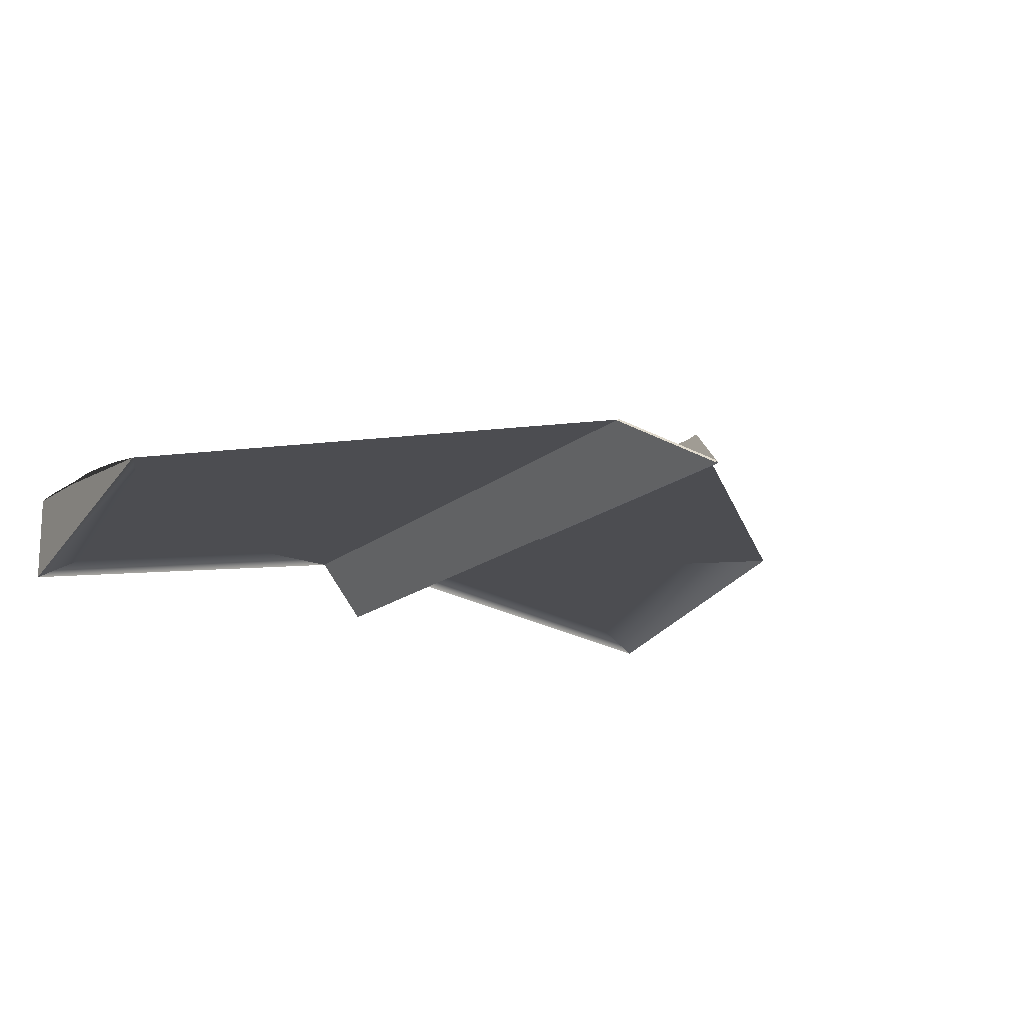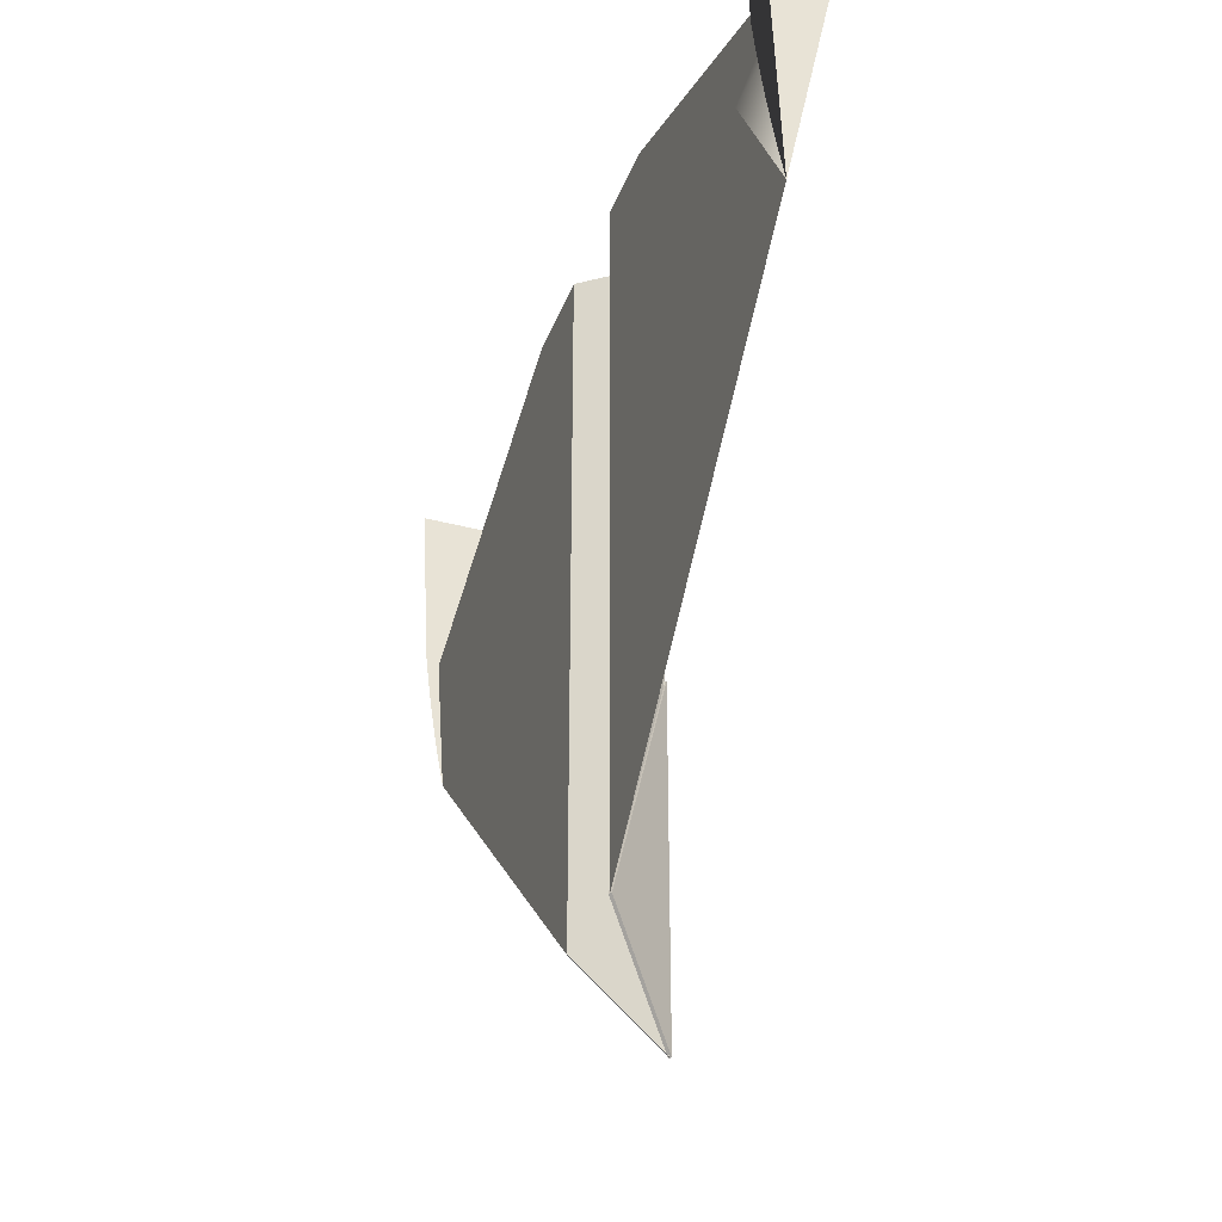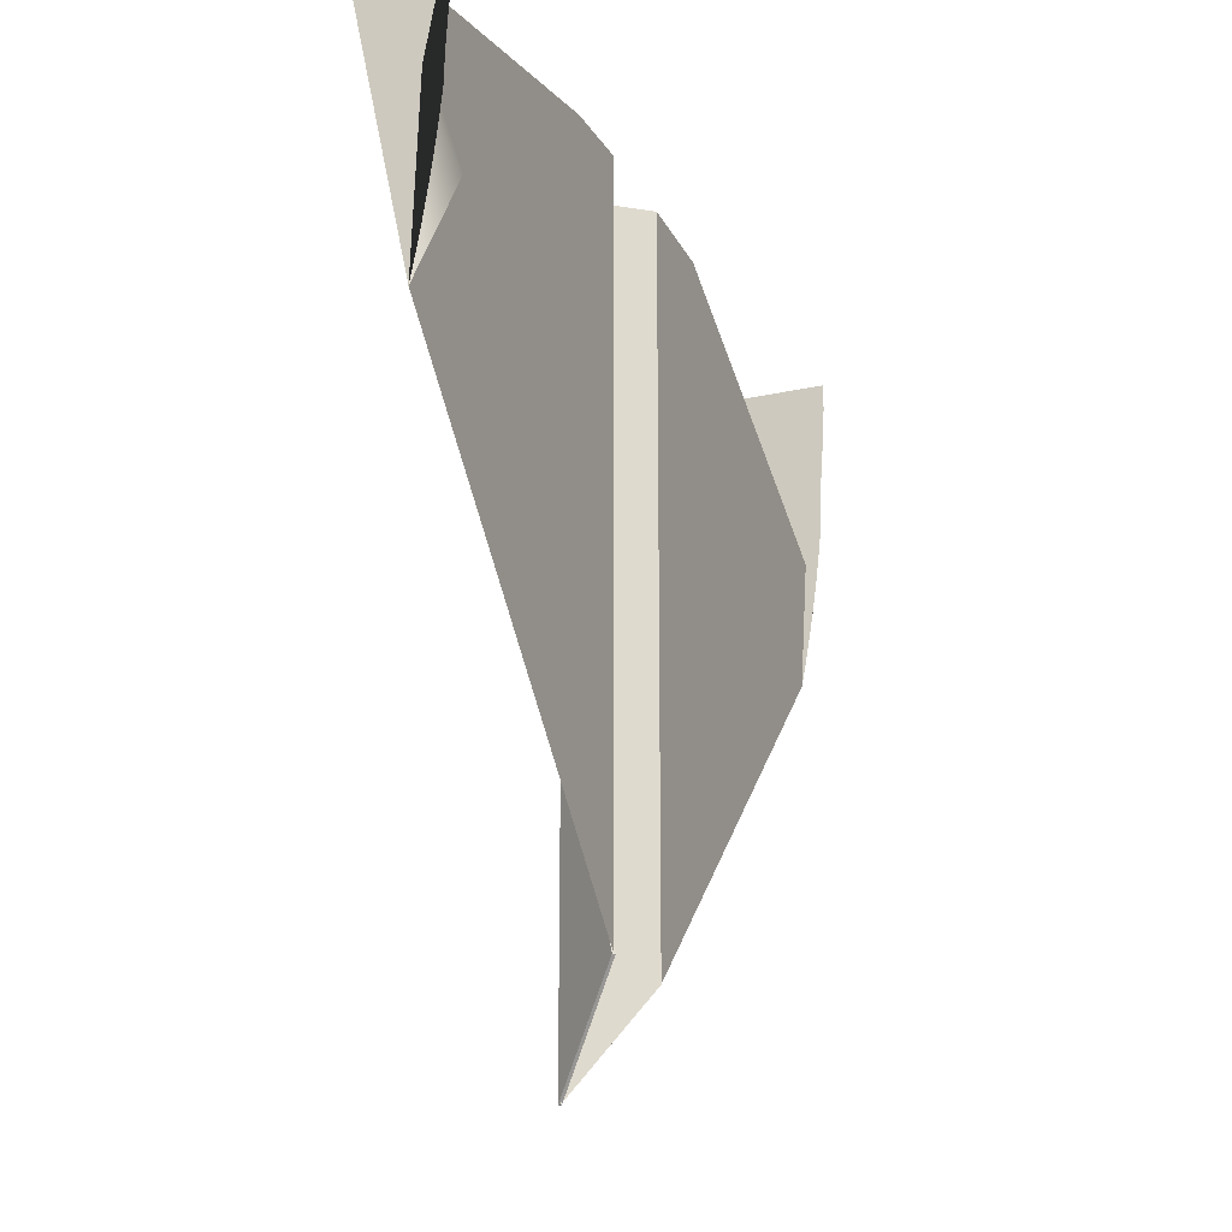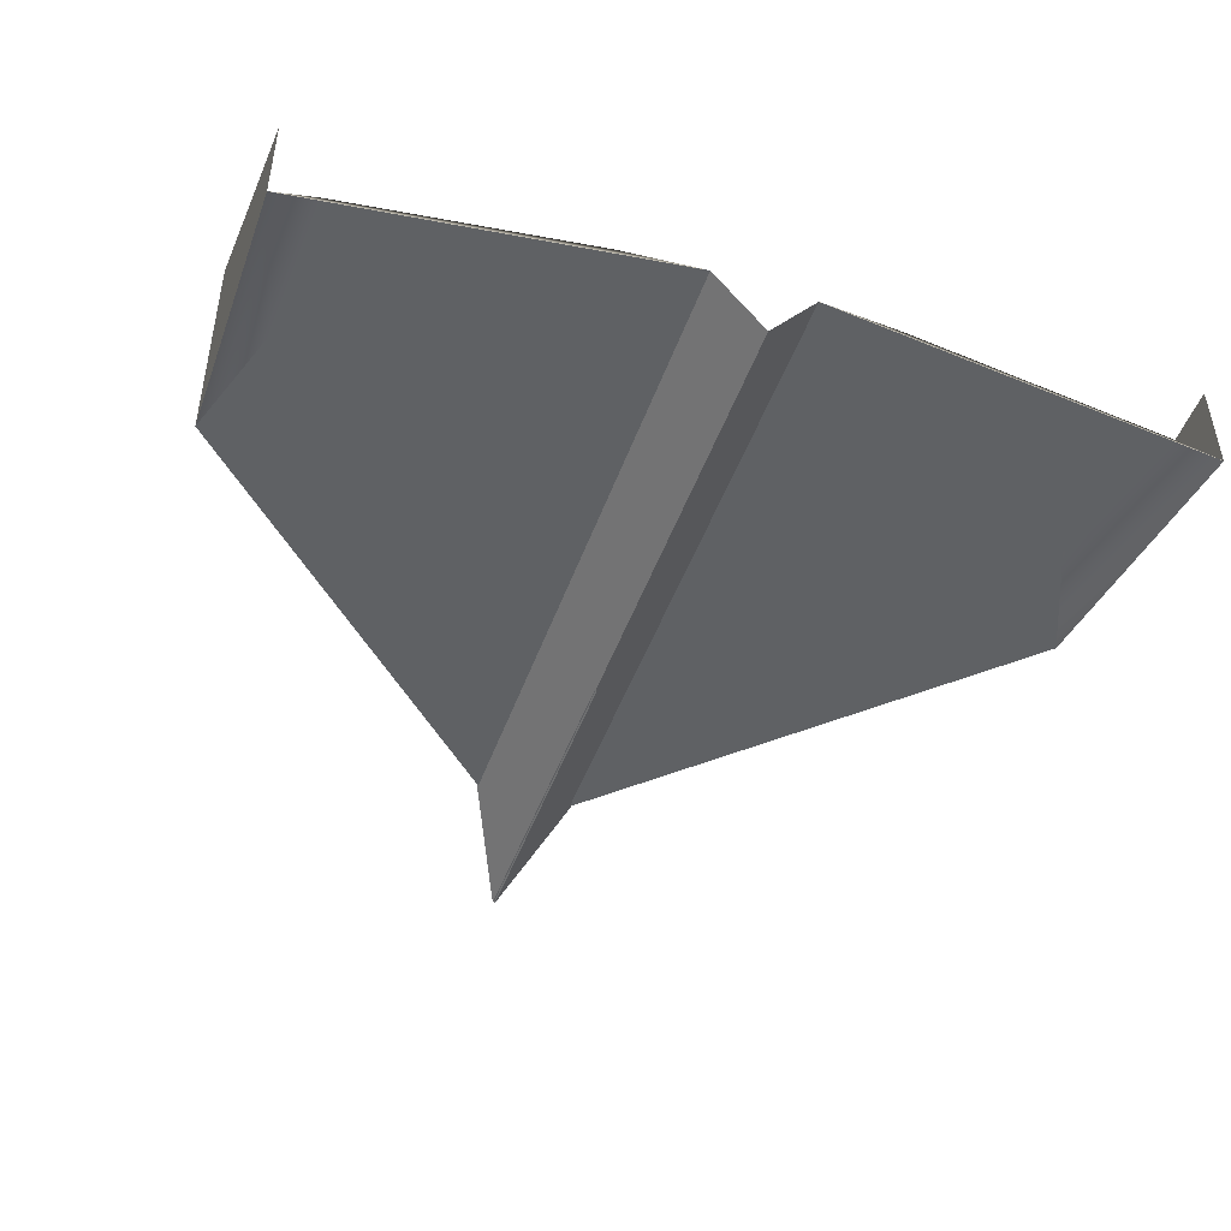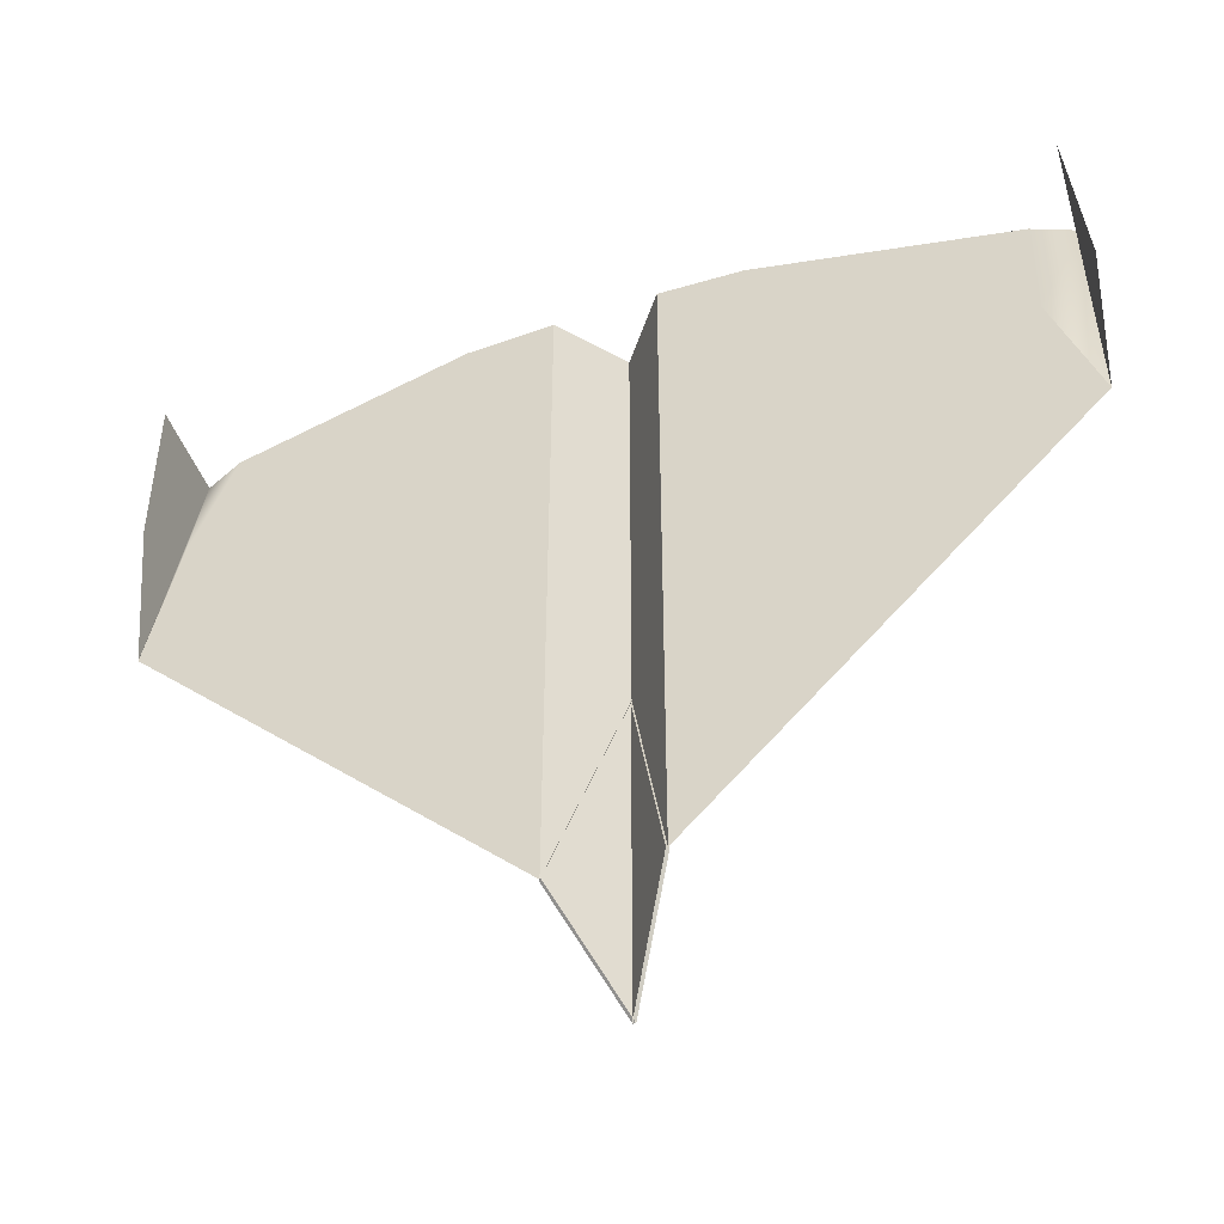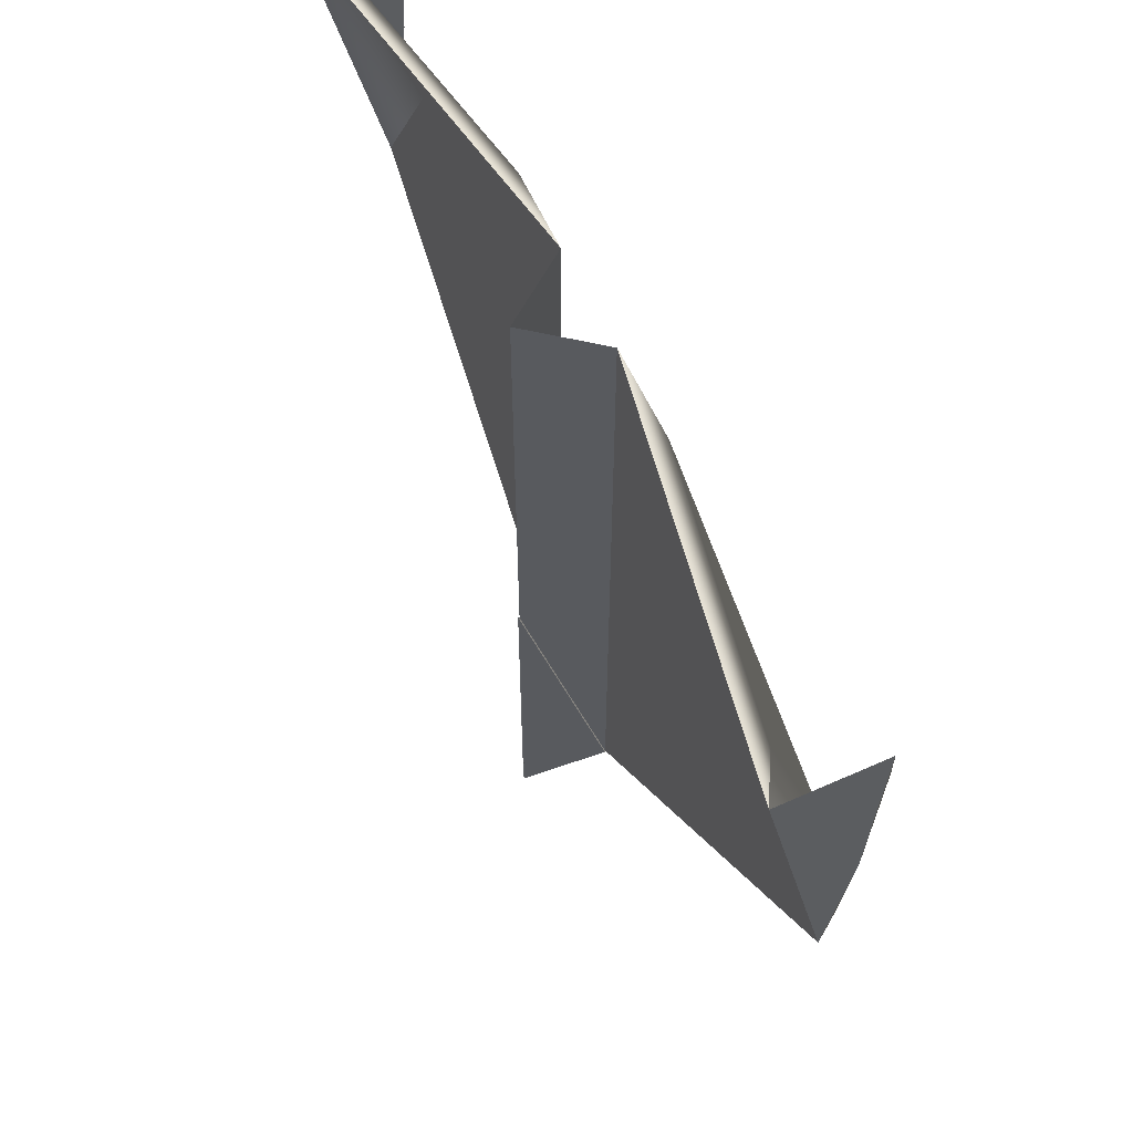
<metadata>
{"format":"obj","ext":"obj","renderer":"f3d","projection":"perspective","resolution":1024,"background":"white","views":[{"elev":-16.1,"azim":149.1,"up":"+Y"},{"elev":-35.6,"azim":-109.3,"up":"+Z"},{"elev":-21.5,"azim":111.7,"up":"+Z"},{"elev":-46.5,"azim":-19.0,"up":"+Y"},{"elev":-48.1,"azim":-159.8,"up":"+Z"},{"elev":60.4,"azim":65.4,"up":"+Z"}]}
</metadata>
<code>
v 0 0.000949 0.3892
v 0.04942 0.06448 0.3892
v 0.04942 0.06448 -0.2903
v 0 0.000949 -0.05825
v 0.4247 -0.000849 0.3892
v 0.4247 0.06448 0.08185
v 0.00122 0 -0.05825
v 0.05064 0.06353 -0.2903
v 0.00122 -0 -0.3892
v -0.00122 0.001895 -0.3892
v 0.0482 0.06543 -0.2903
v -0.00122 0.001895 -0.05825
v -0.4247 0.09382 0.3892
v -0.4247 -0.000849 0.3892
v -0.4247 0.06448 0.08185
v -0.4247 0.09356 0.3634
v -0.4247 0.0923 0.3377
v -0.4247 0.09053 0.3119
v -0.4247 0.08872 0.2862
v -0.4247 0.08736 0.2605
v -0.4247 0.08684 0.2348
v -0.4247 0.08417 0.2092
v -0.4247 0.08108 0.1836
v -0.4247 0.07757 0.158
v -0.4247 0.07363 0.1326
v -0.4247 0.06926 0.1072
v -0.04942 0.06448 0.3892
v -0.04942 0.06448 -0.2903
v -0.00122 0 -0.05825
v -0.05064 0.06353 -0.2903
v -0.00122 -0 -0.3892
v 0.00122 0.001895 -0.3892
v -0.0482 0.06543 -0.2903
v 0.00122 0.001895 -0.05825
v 0.4247 0.09382 0.3892
v 0.4247 0.09356 0.3634
v 0.4247 0.0923 0.3377
v 0.4247 0.09053 0.3119
v 0.4247 0.08872 0.2862
v 0.4247 0.08736 0.2605
v 0.4247 0.08684 0.2348
v 0.4247 0.08417 0.2092
v 0.4247 0.08108 0.1836
v 0.4247 0.07757 0.158
v 0.4247 0.07363 0.1326
v 0.4247 0.06926 0.1072
v 0.4362 0.07568 0.2469
v -0.4362 0.07568 0.2469
v 0.1323 0.06701 0.3815
v 0.3838 0.0843 0.1863
v 0.3805 0.02301 0.3811
v -0.3805 0.02301 0.3811
v -0.1323 0.06701 0.3815
v -0.3838 0.0843 0.1863
f 1 2 4
f 4 2 3
f 3 2 6
f 50 49 51
f 7 4 8
f 8 4 3
f 9 7 8
f 10 9 11
f 11 9 8
f 11 8 3
f 10 12 11
f 11 12 3
f 3 12 4
f 10 12 9
f 9 12 4
f 9 4 7
f 13 14 16
f 14 15 16
f 16 15 17
f 17 15 18
f 18 15 19
f 19 15 20
f 20 15 21
f 21 15 22
f 22 15 23
f 23 15 24
f 25 24 26
f 26 24 15
f 52 53 54
f 15 27 28
f 29 30 4
f 4 30 28
f 1 4 27
f 27 4 28
f 31 30 29
f 30 31 33
f 33 31 32
f 30 33 28
f 32 33 34
f 33 28 34
f 34 28 4
f 31 29 32
f 32 29 4
f 32 4 34
f 35 36 5
f 5 36 6
f 36 37 6
f 6 37 38
f 38 39 6
f 6 39 40
f 40 41 6
f 6 41 42
f 42 43 6
f 6 43 44
f 6 44 46
f 46 44 45
f 35 47 36
f 36 47 37
f 37 47 38
f 38 47 39
f 39 47 40
f 40 47 41
f 41 47 42
f 42 47 43
f 45 44 47
f 44 43 47
f 6 46 47
f 46 45 47
f 13 16 48
f 48 16 17
f 17 18 48
f 48 18 19
f 19 20 48
f 48 20 21
f 21 22 48
f 48 22 23
f 25 48 24
f 48 23 24
f 15 48 26
f 48 25 26
f 6 2 50
f 50 2 49
f 2 5 49
f 49 5 51
f 6 50 5
f 5 50 51
f 27 53 14
f 14 53 52
f 15 54 27
f 27 54 53
f 15 14 54
f 54 14 52

</code>
